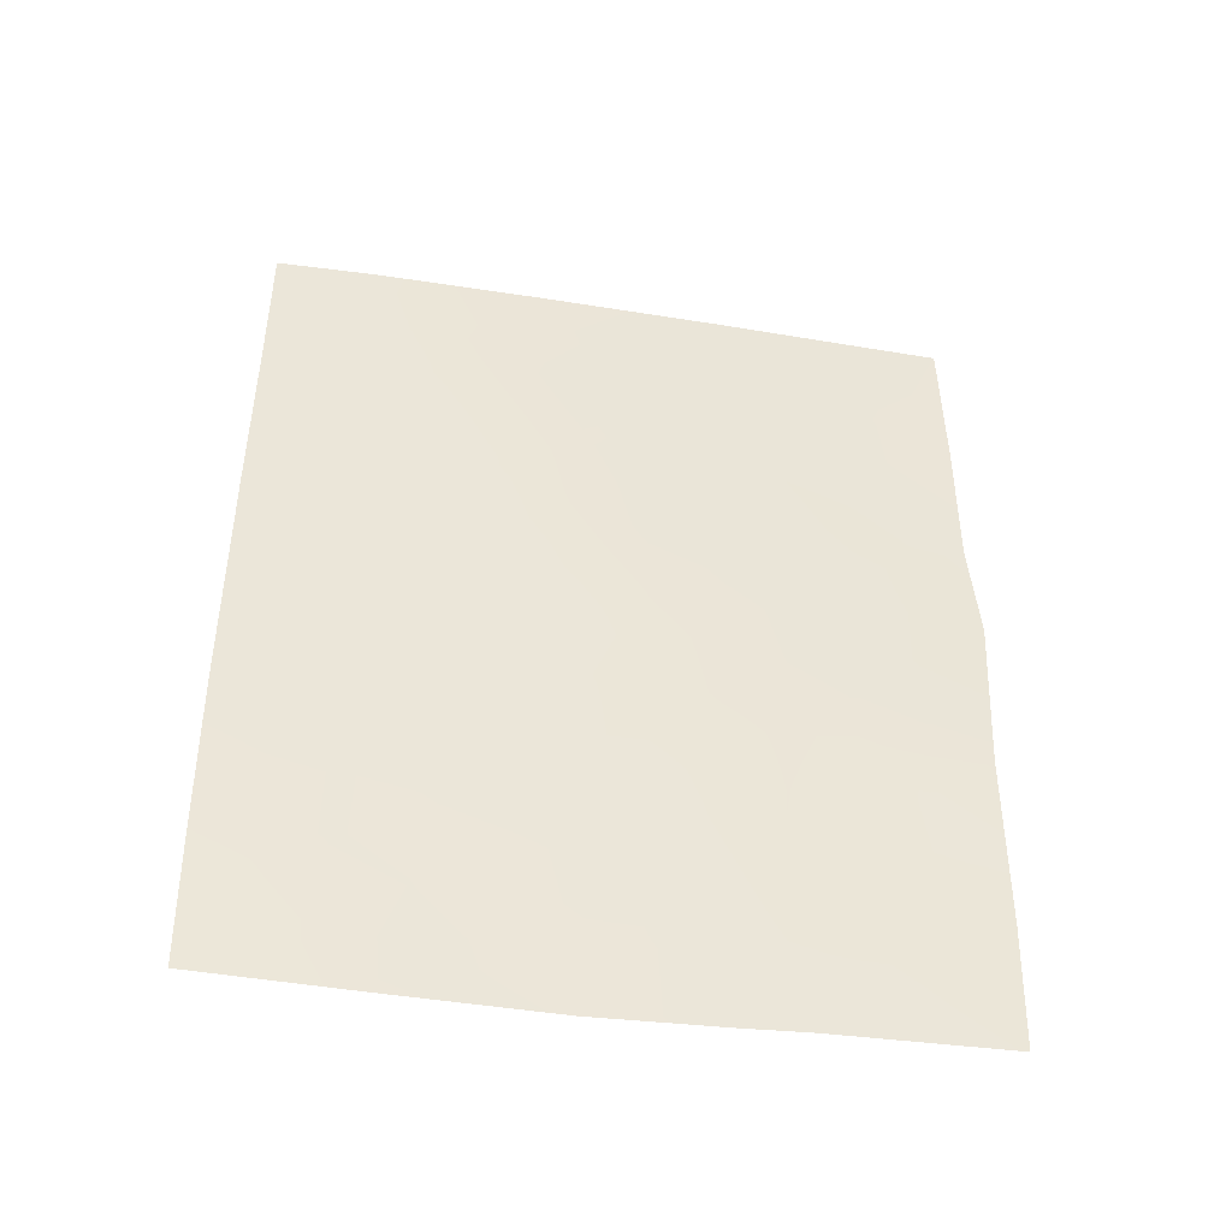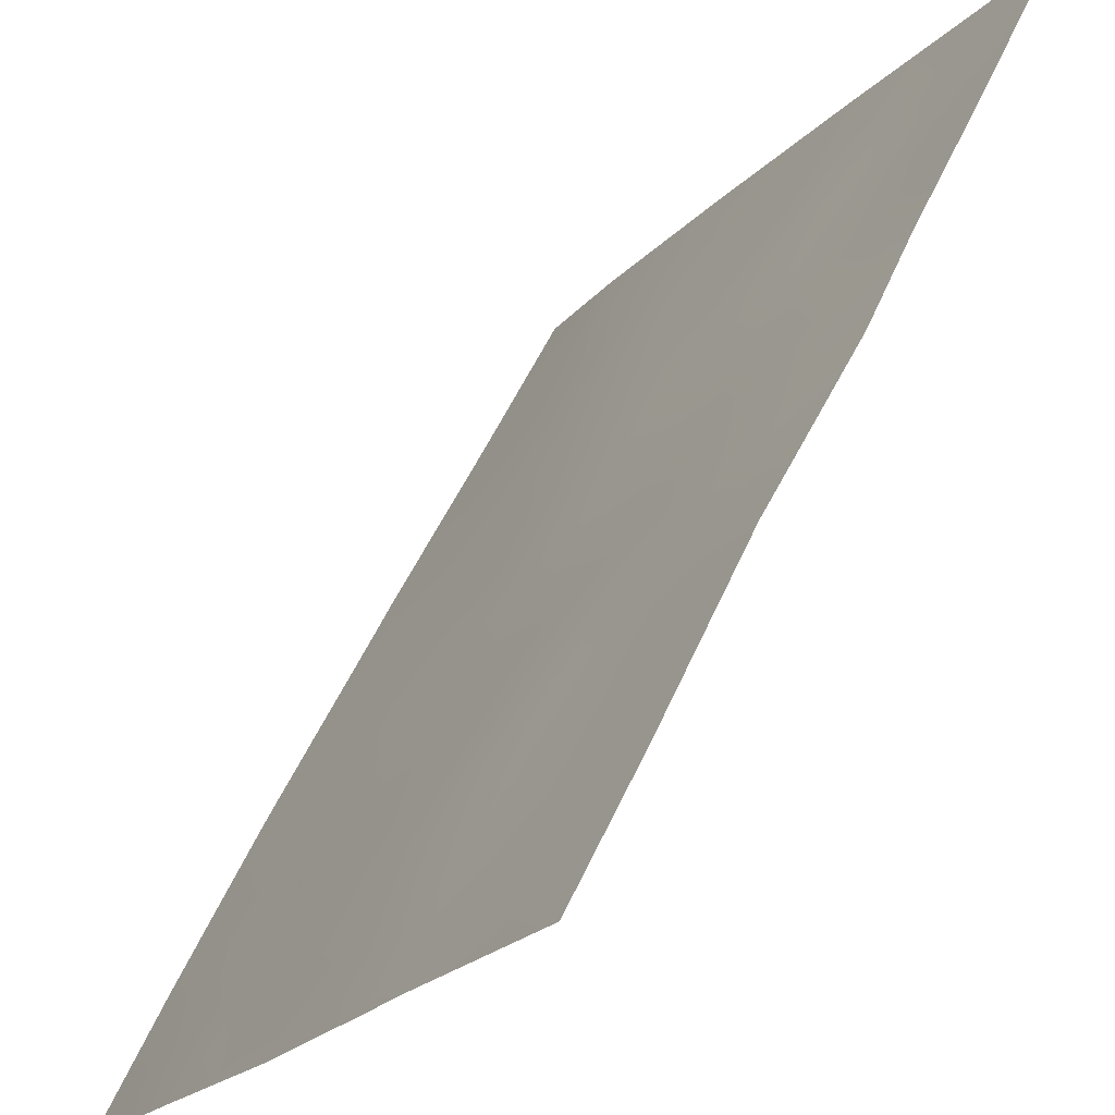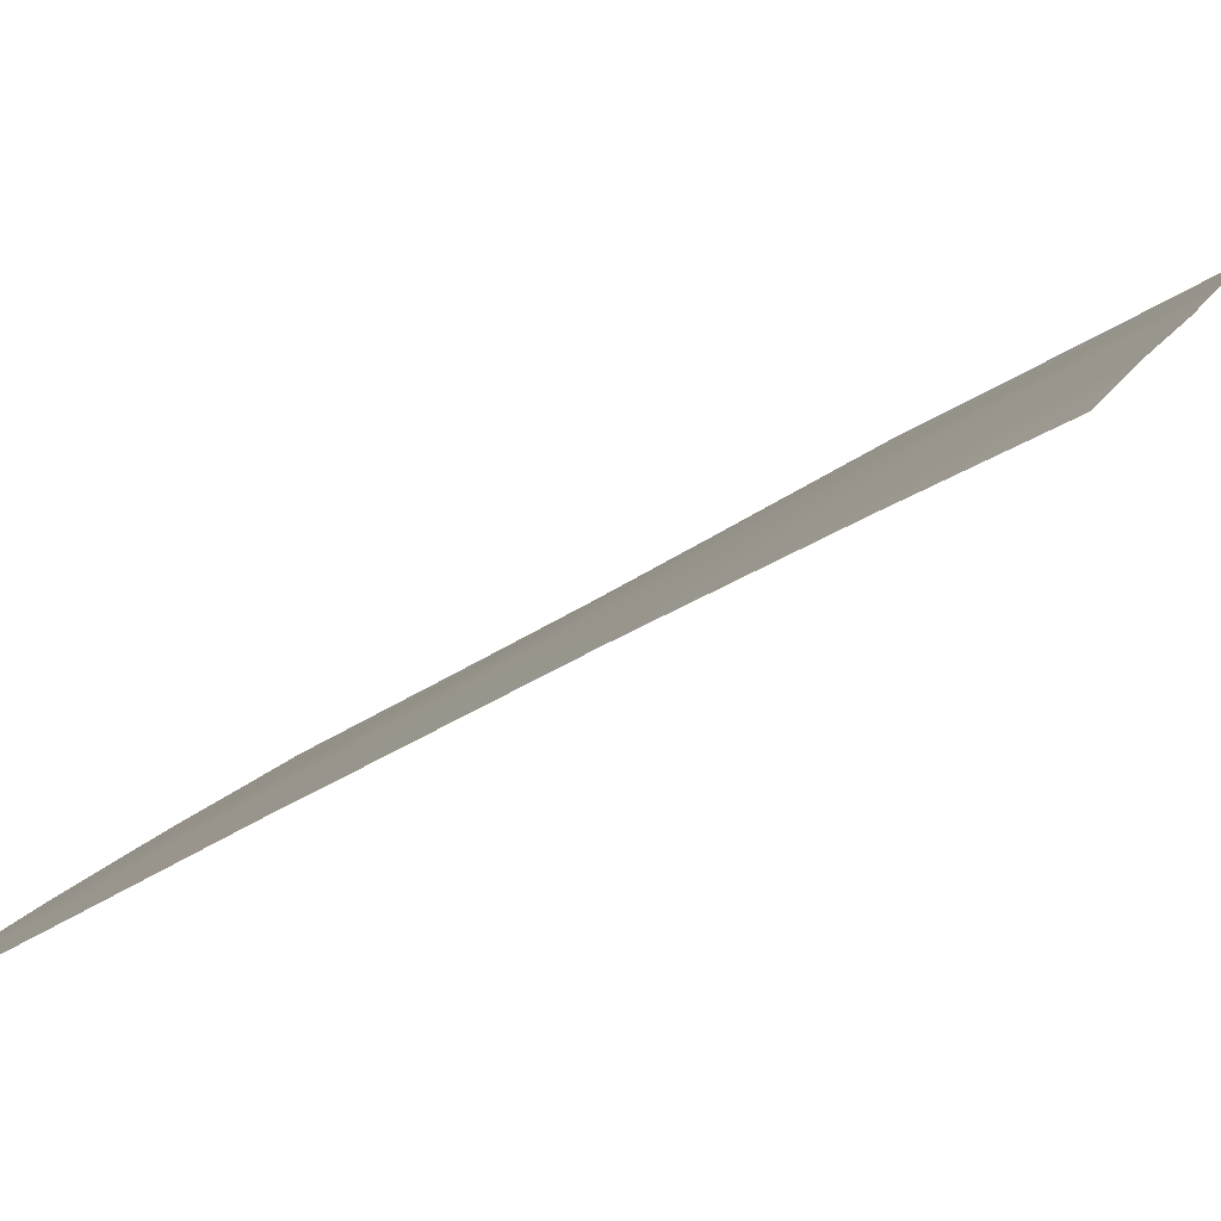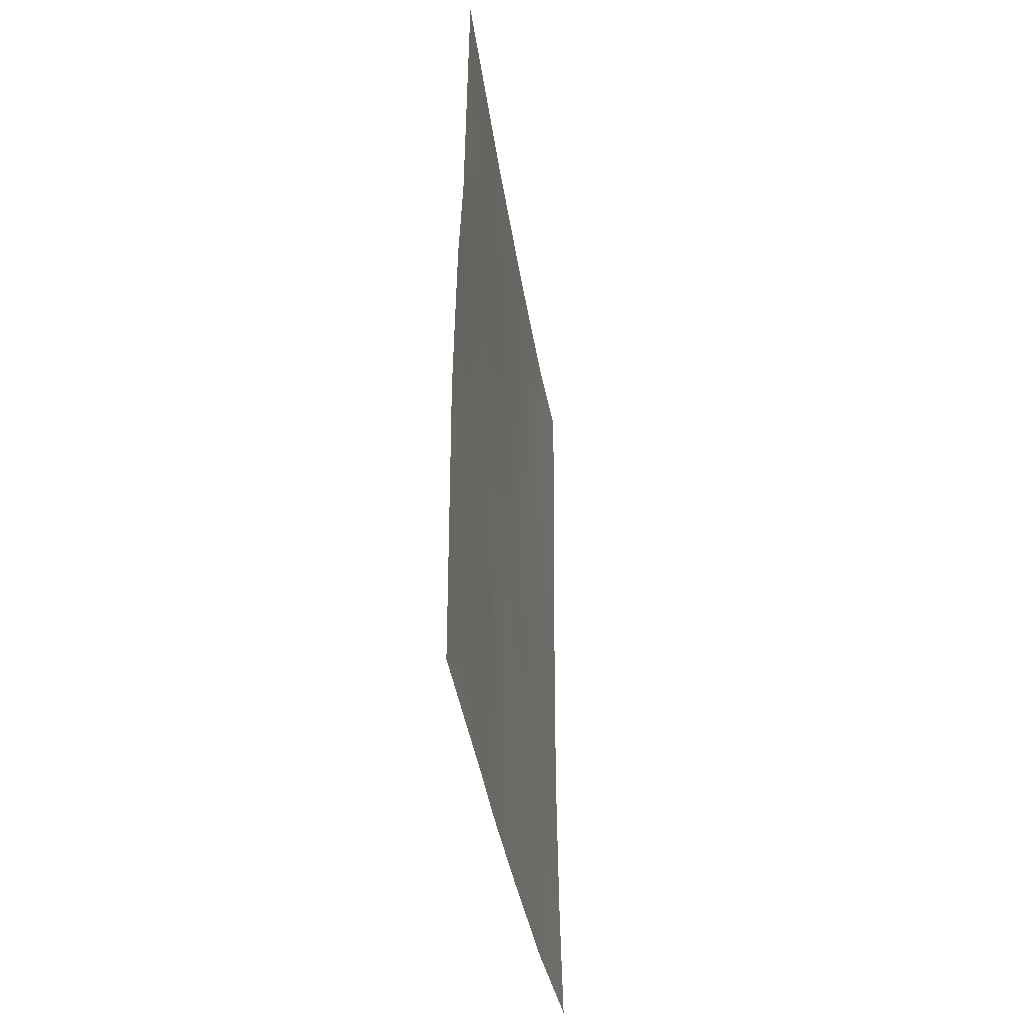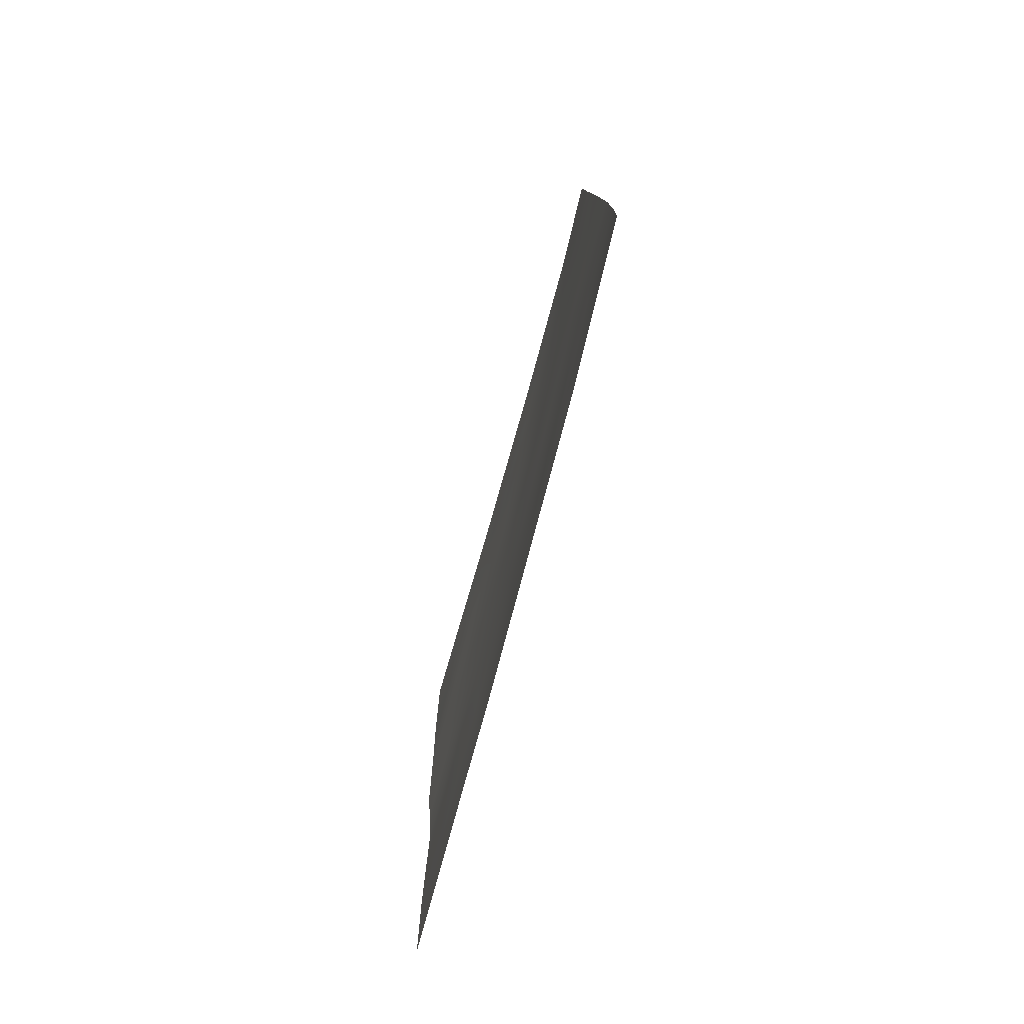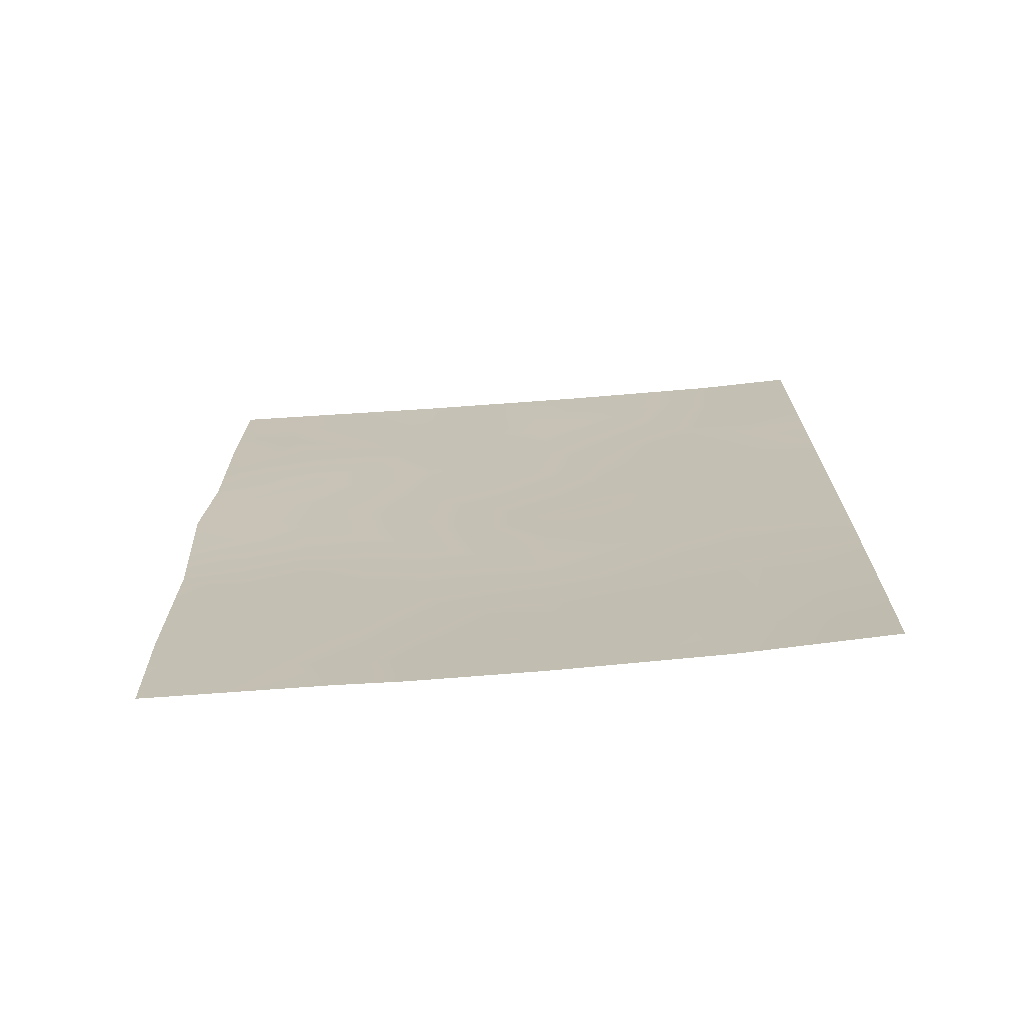
<metadata>
{"format":"obj","ext":"obj","renderer":"f3d","projection":"perspective","resolution":1024,"background":"white","views":[{"elev":-43.1,"azim":113.2,"up":"+Z"},{"elev":53.2,"azim":-156.7,"up":"+Y"},{"elev":-48.5,"azim":124.0,"up":"+Y"},{"elev":-38.9,"azim":-137.7,"up":"+Z"},{"elev":-79.2,"azim":18.2,"up":"+Z"},{"elev":-71.1,"azim":-51.7,"up":"+Z"}]}
</metadata>
<code>
v 67.09 37.79 50
v 67.57 37.27 40.94
v 68.44 35.96 43.95
v 71.82 30.72 47.93
v 70.02 33.58 47.54
v 66.55 38.8 42.22
v 67.48 37.42 43.06
v 68.53 35.89 41.81
v 69.75 33.89 50
v 68.46 35.92 37.91
v 68.59 35.79 39.68
v 67.4 37.46 45.17
v 66.43 38.88 44.53
v 66.44 38.76 47.92
v 71.89 30.72 42.29
v 66.55 38.79 39.76
v 70.68 32.52 37.91
v 71.81 30.72 38
v 69.48 34.43 44.82
v 67.94 36.71 37.96
v 68.29 36.05 50
v 71.87 30.72 44.95
v 71.87 30.72 45.39
v 71.07 31.9 50
v 69.42 34.46 37.87
v 71.81 30.72 50
v 71.86 30.72 39.81
v 66.45 38.72 50
v 66.47 38.76 45.96
v 71.88 30.72 42
v 66.58 38.75 38
v 70.44 32.95 43.7
v 67.61 37.22 38.79
v 70.48 32.91 41.56
v 70.92 32.19 46.48
v 68.05 36.45 48.44
v 67.29 37.51 47.33
v 69.04 35 48.21
v 68.45 35.9 46.33
v 70.46 32.91 45.85
v 69.47 34.43 42.73
v 70.49 32.84 39.38
v 71 32.06 39.89
v 69.49 34.42 40.47
v 67.08 38 39.39
v 67.6 37.23 39.89
v 67.07 38.01 40.42
v 67.06 38.05 41.55
v 67.53 37.34 42
v 67.02 38.11 42.65
v 68.06 36.58 41.38
v 68.01 36.65 42.43
v 68.12 36.44 38.53
v 68.55 35.82 38.72
v 68.11 36.49 39.33
v 70.41 32.9 50
v 69.98 33.58 49.26
v 70.63 32.59 49.1
v 70.12 33.39 48.7
v 71.88 30.72 43.62
v 71.43 31.41 43.9
v 71.44 31.31 50
v 71.08 31.9 48.6
v 71.82 30.72 48.97
v 66.49 38.84 43.37
v 66.95 38.15 43.75
v 70.94 32.18 43.21
v 70.46 32.93 42.65
v 66.83 38.19 47.66
v 66.45 38.74 48.96
v 66.55 38.8 40.99
v 70.05 33.49 37.89
v 70.47 32.86 38.55
v 70 33.59 38.76
v 66.45 38.76 46.94
v 66.89 38.13 46.65
v 69.51 34.37 45.87
v 69.06 35.01 46.48
v 68.98 35.15 45.48
v 71.87 30.72 40.91
v 71.46 31.33 39.41
v 67.43 37.46 44.12
v 66.92 38.16 44.75
v 67.95 36.71 43.49
v 67.91 36.72 44.57
v 68.48 35.94 42.88
v 70.93 32.18 45.35
v 69.47 34.44 43.79
v 69.96 33.68 43.21
v 69.96 33.69 44.24
v 67.04 38.07 38.59
v 67.26 37.73 37.98
v 69 35.17 42.26
v 68.96 35.19 43.34
v 66.91 38.14 45.66
v 67.37 37.46 46.24
v 71.49 31.33 42.67
v 71.38 31.43 48.15
v 71.37 31.46 47.12
v 70.84 32.3 47.58
v 68.15 36.28 49.19
v 67.69 36.92 50
v 67.57 37.11 49.05
v 69.02 34.97 50
v 68.72 35.44 49.14
v 69.36 34.5 49.06
v 71.85 30.72 46.66
v 71.41 31.43 45.98
v 68.09 36.51 40.34
v 68.57 35.83 40.73
v 70.44 32.95 44.74
v 69.97 33.67 45.28
v 70.45 32.92 46.97
v 69.05 35.09 40.02
v 67.69 36.95 47.96
v 68.76 35.42 47.34
v 68.5 35.78 48.32
v 68.23 36.21 47.52
v 69.57 34.22 48.07
v 69.42 34.47 47.14
v 69.97 33.69 41.01
v 69.97 33.68 42.14
v 69.48 34.43 41.61
v 66.45 38.82 45.24
v 68.94 35.19 37.89
v 69.99 33.62 46.41
v 70.92 32.21 44.27
v 66.57 38.77 38.88
v 67.82 36.77 46.84
v 68.43 35.96 45.07
v 67.9 36.72 45.7
v 68.96 35.2 44.4
v 69.02 35.15 41.14
v 70.99 32.1 40.96
v 69.8 33.92 39.75
v 70.48 32.89 40.45
v 71.48 31.27 38.62
v 71.83 30.72 38.91
v 70.98 32.12 42.08
v 71.24 31.62 37.96
v 71.47 31.36 41.51
v 71.46 31.36 40.39
v 71.42 31.42 44.9
v 71.01 32.03 38.82
v 67.01 37.92 48.41
v 66.96 37.98 49.24
v 69.02 35.09 38.88
v 70.51 32.81 48.19
v 69.56 34.26 38.78
v 71.36 31.46 49.09
f 45 46 47
f 48 49 50
f 51 52 49
f 53 54 55
f 20 10 53
f 22 23 143
f 60 22 61
f 65 50 66
f 139 67 68
f 14 69 70
f 71 47 48
f 72 73 74
f 75 76 69
f 77 78 79
f 27 142 81
f 66 82 83
f 84 85 82
f 52 86 84
f 88 89 90
f 31 92 91
f 86 93 94
f 76 95 96
f 99 4 98
f 101 102 103
f 104 105 106
f 107 99 108
f 109 46 55
f 109 110 51
f 111 112 90
f 108 87 143
f 145 115 103
f 116 117 118
f 119 59 57
f 119 120 5
f 121 122 123
f 83 95 124
f 125 147 54
f 78 120 116
f 5 126 113
f 126 77 112
f 127 87 111
f 127 67 61
f 45 128 91
f 115 129 118
f 85 130 131
f 94 88 132
f 89 122 68
f 123 93 133
f 73 17 144
f 105 101 117
f 110 114 133
f 149 74 135
f 130 132 79
f 135 136 121
f 96 131 129
f 137 138 81
f 144 140 137
f 16 45 47
f 45 33 46
f 47 46 2
f 6 48 50
f 48 2 49
f 50 49 7
f 2 51 49
f 51 8 52
f 49 52 7
f 33 53 55
f 53 10 54
f 55 54 11
f 24 56 58
f 56 9 57
f 97 60 61
f 22 143 61
f 26 62 64
f 62 24 150
f 13 65 66
f 65 6 50
f 66 50 7
f 34 139 68
f 139 97 67
f 68 67 32
f 37 145 69
f 1 28 146
f 6 71 48
f 71 16 47
f 48 47 2
f 25 72 149
f 72 17 73
f 74 73 42
f 14 75 69
f 75 29 76
f 69 76 37
f 19 77 79
f 77 120 78
f 79 78 39
f 27 80 142
f 80 30 141
f 13 66 83
f 66 7 82
f 83 82 12
f 7 84 82
f 84 3 85
f 82 85 12
f 7 52 84
f 52 8 86
f 84 86 3
f 87 35 40
f 19 88 90
f 88 41 89
f 90 89 32
f 20 53 33
f 91 92 33
f 3 86 94
f 86 8 93
f 94 93 41
f 37 76 96
f 76 29 95
f 96 95 12
f 97 30 15
f 35 99 100
f 100 113 35
f 36 101 103
f 101 21 102
f 146 102 1
f 9 104 106
f 104 21 105
f 106 105 38
f 23 107 108
f 107 4 99
f 108 99 35
f 11 109 55
f 109 2 46
f 55 46 33
f 2 109 51
f 109 11 110
f 51 110 8
f 32 111 90
f 111 40 112
f 90 112 19
f 23 108 143
f 108 35 87
f 40 35 113
f 11 147 114
f 145 37 115
f 103 115 36
f 39 116 118
f 116 38 117
f 118 117 36
f 38 119 106
f 119 5 59
f 38 120 119
f 121 34 122
f 123 122 41
f 13 83 124
f 83 12 95
f 124 95 29
f 10 125 54
f 125 25 147
f 39 78 116
f 116 120 38
f 5 120 126
f 113 126 40
f 40 126 112
f 126 120 77
f 112 77 19
f 32 127 111
f 127 143 87
f 111 87 40
f 143 127 61
f 127 32 67
f 61 67 97
f 33 45 91
f 45 16 128
f 91 128 31
f 36 115 118
f 115 37 129
f 118 129 39
f 12 85 131
f 85 3 130
f 131 130 39
f 3 94 132
f 94 41 88
f 132 88 19
f 32 89 68
f 89 41 122
f 68 122 34
f 123 41 93
f 133 93 8
f 42 144 43
f 144 42 73
f 38 105 117
f 105 21 101
f 117 101 36
f 8 110 133
f 110 11 114
f 133 114 44
f 135 74 42
f 39 130 79
f 130 3 132
f 79 132 19
f 44 135 121
f 135 42 136
f 121 136 34
f 37 96 129
f 96 12 131
f 129 131 39
f 137 18 138
f 81 138 27
f 139 34 134
f 134 136 43
f 81 144 137
f 144 17 140
f 137 140 18
f 142 141 134
f 60 97 15
f 80 141 142
f 81 142 43
f 20 33 92
f 142 134 43
f 30 97 141
f 134 141 139
f 134 34 136
f 43 136 42
f 102 146 103
f 43 144 81
f 141 97 139
f 145 146 70
f 69 145 70
f 146 28 70
f 146 145 103
f 64 62 150
f 54 147 11
f 149 147 25
f 64 98 4
f 63 58 148
f 99 98 100
f 59 5 148
f 100 63 148
f 63 100 98
f 148 113 100
f 113 148 5
f 106 119 57
f 56 57 58
f 98 64 150
f 63 24 58
f 63 150 24
f 44 121 123
f 44 123 133
f 106 57 9
f 59 148 58
f 147 149 114
f 149 72 74
f 44 114 149
f 149 135 44
f 98 150 63
f 59 58 57

</code>
